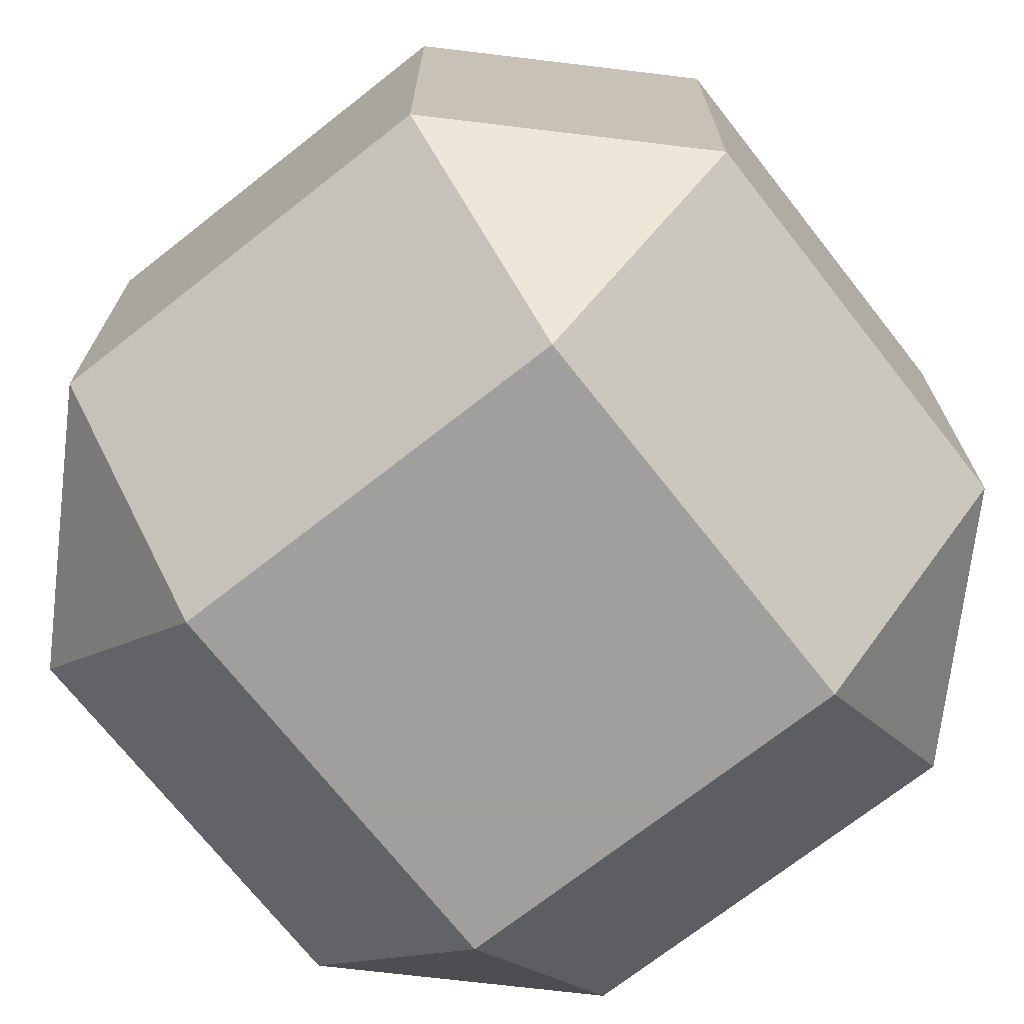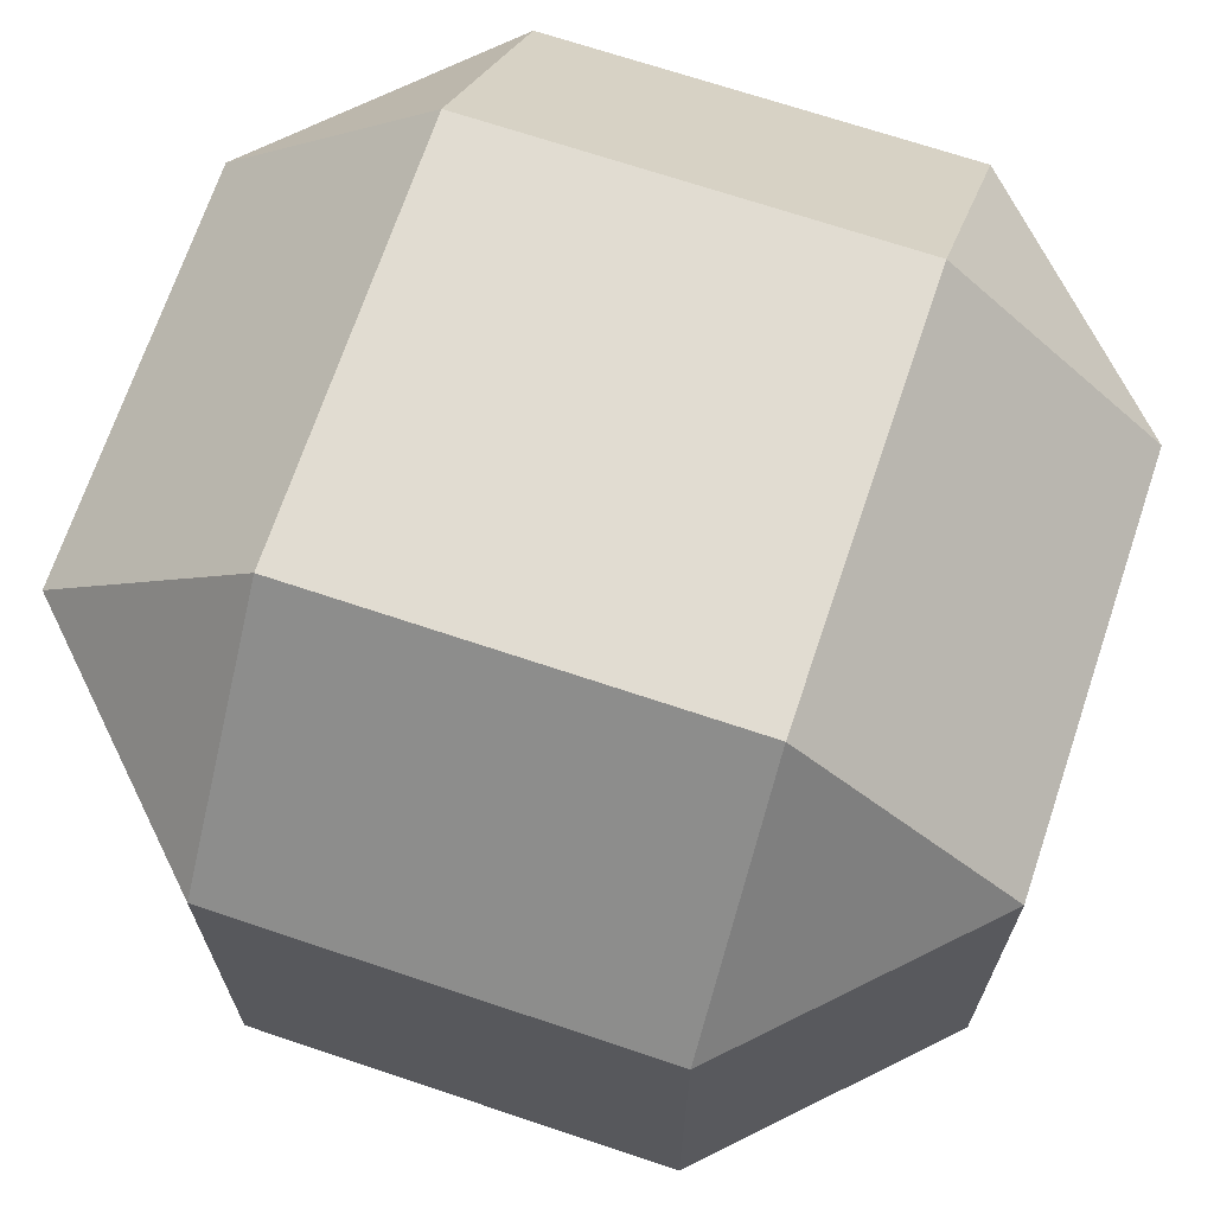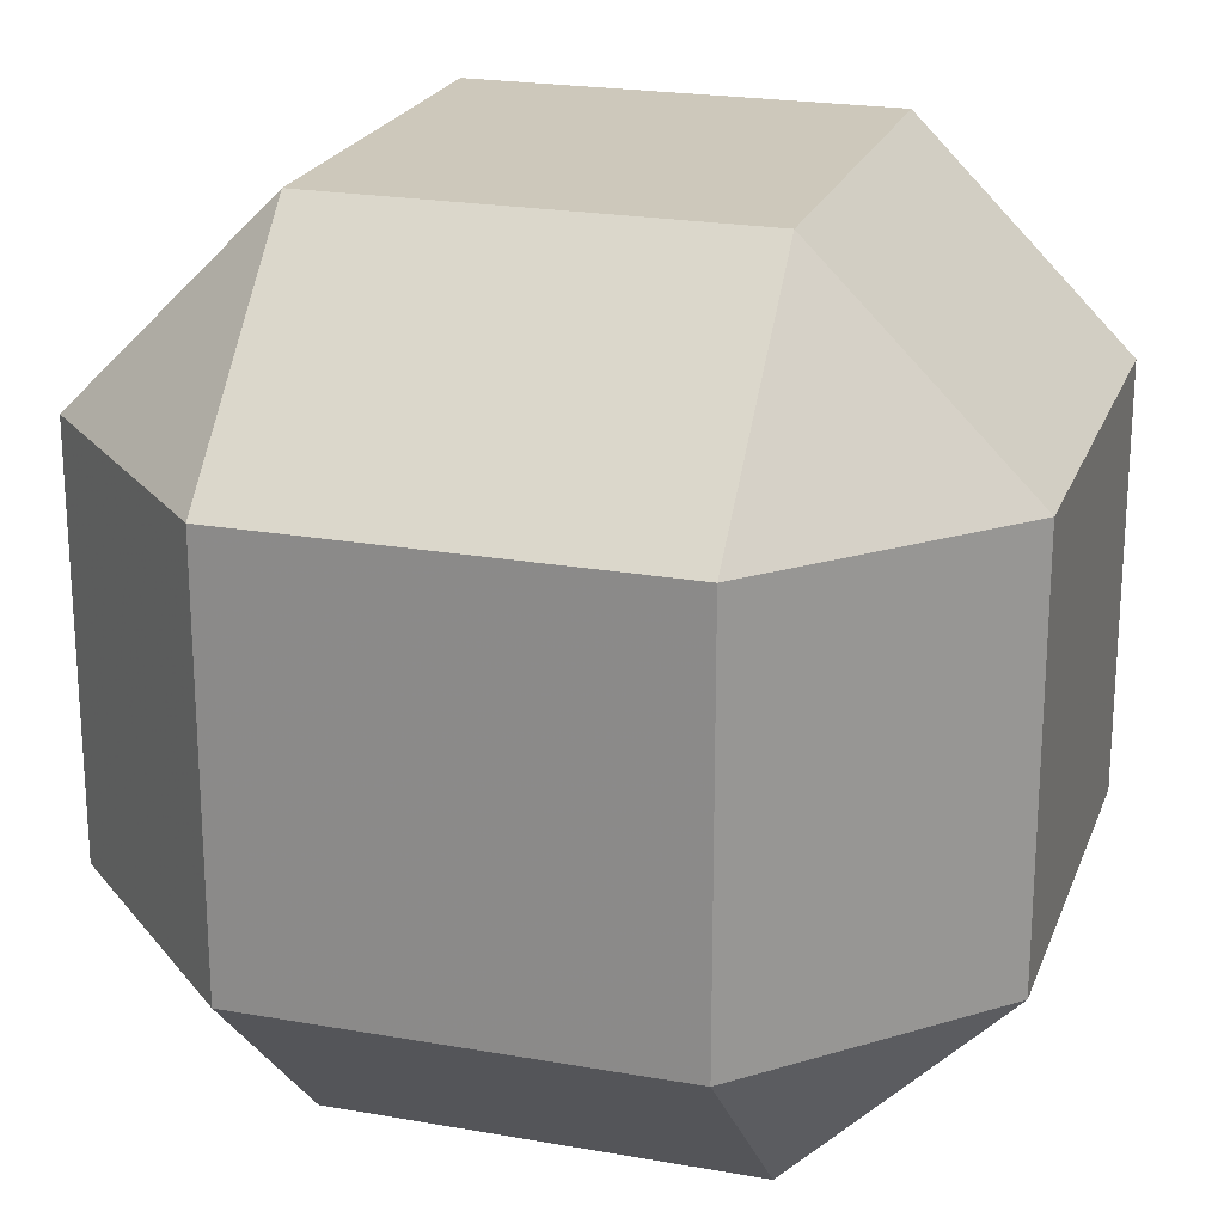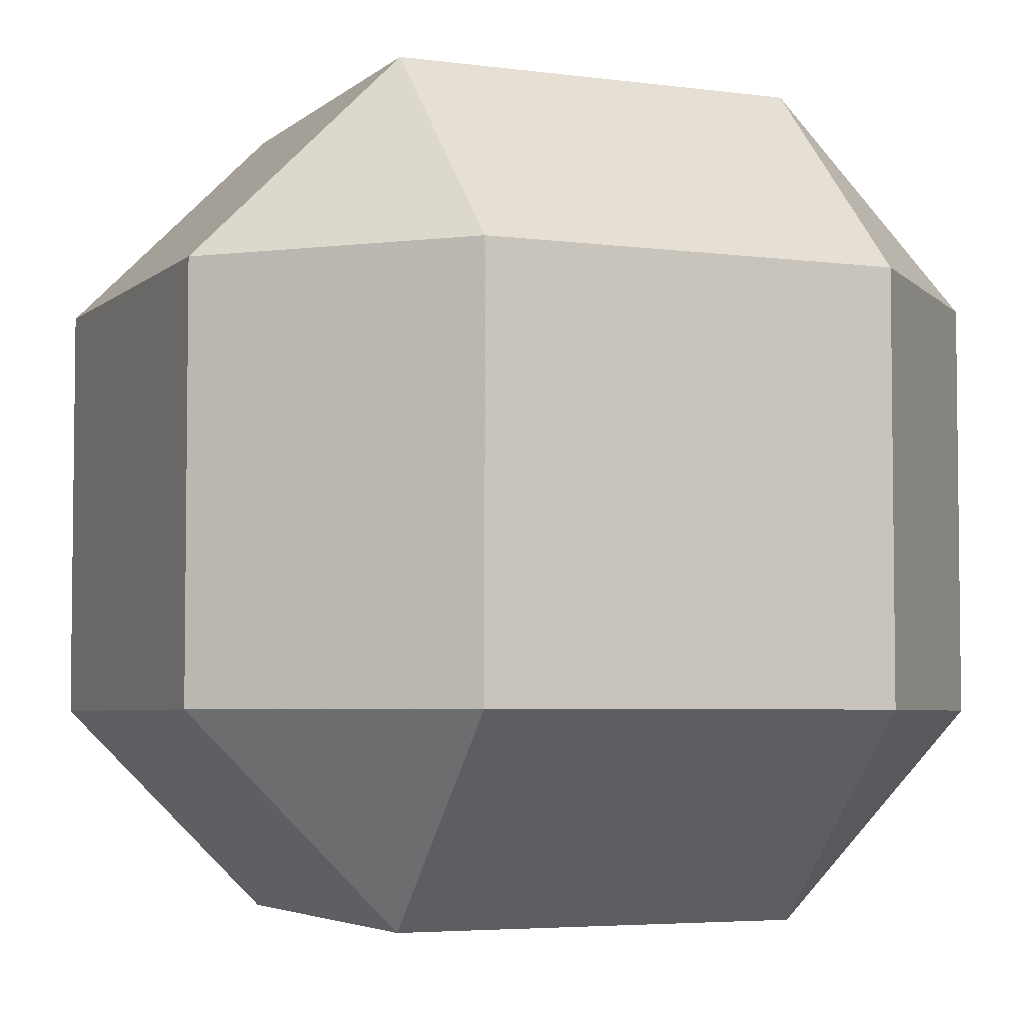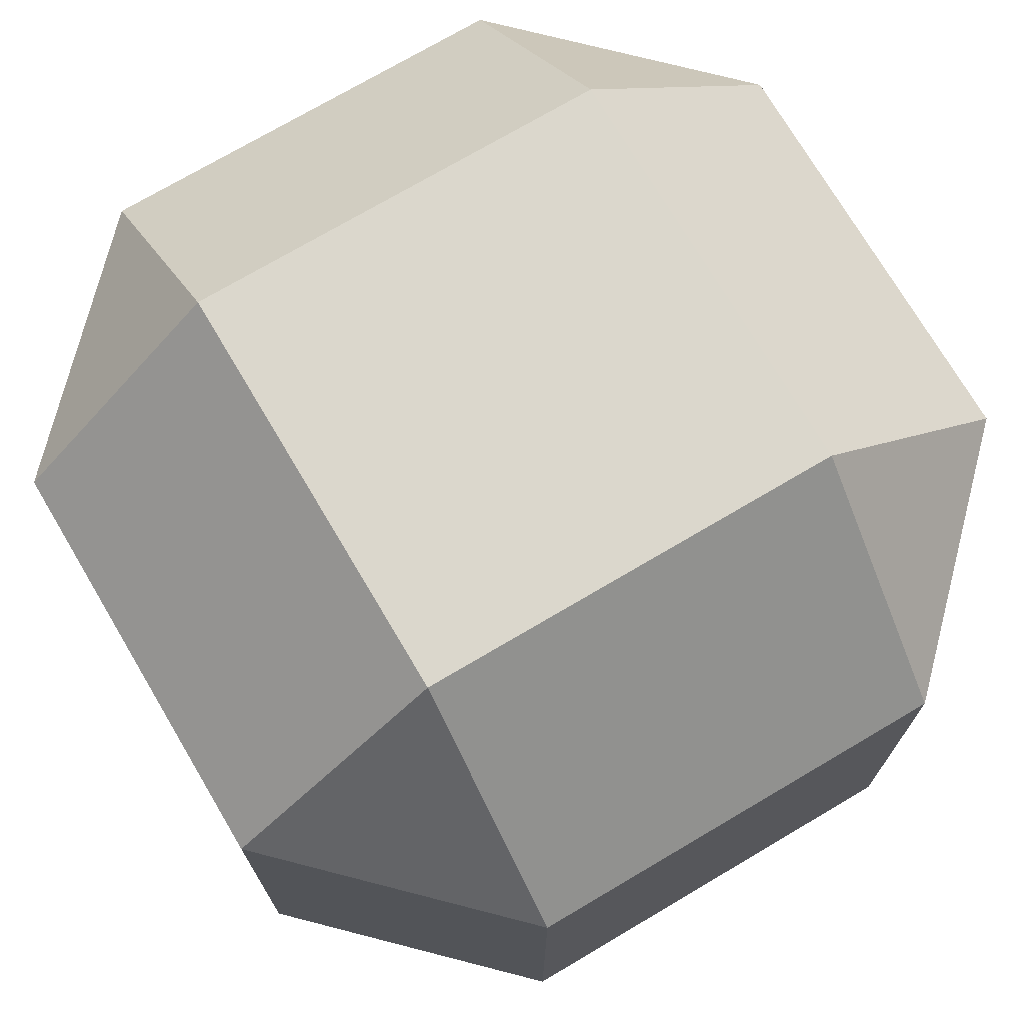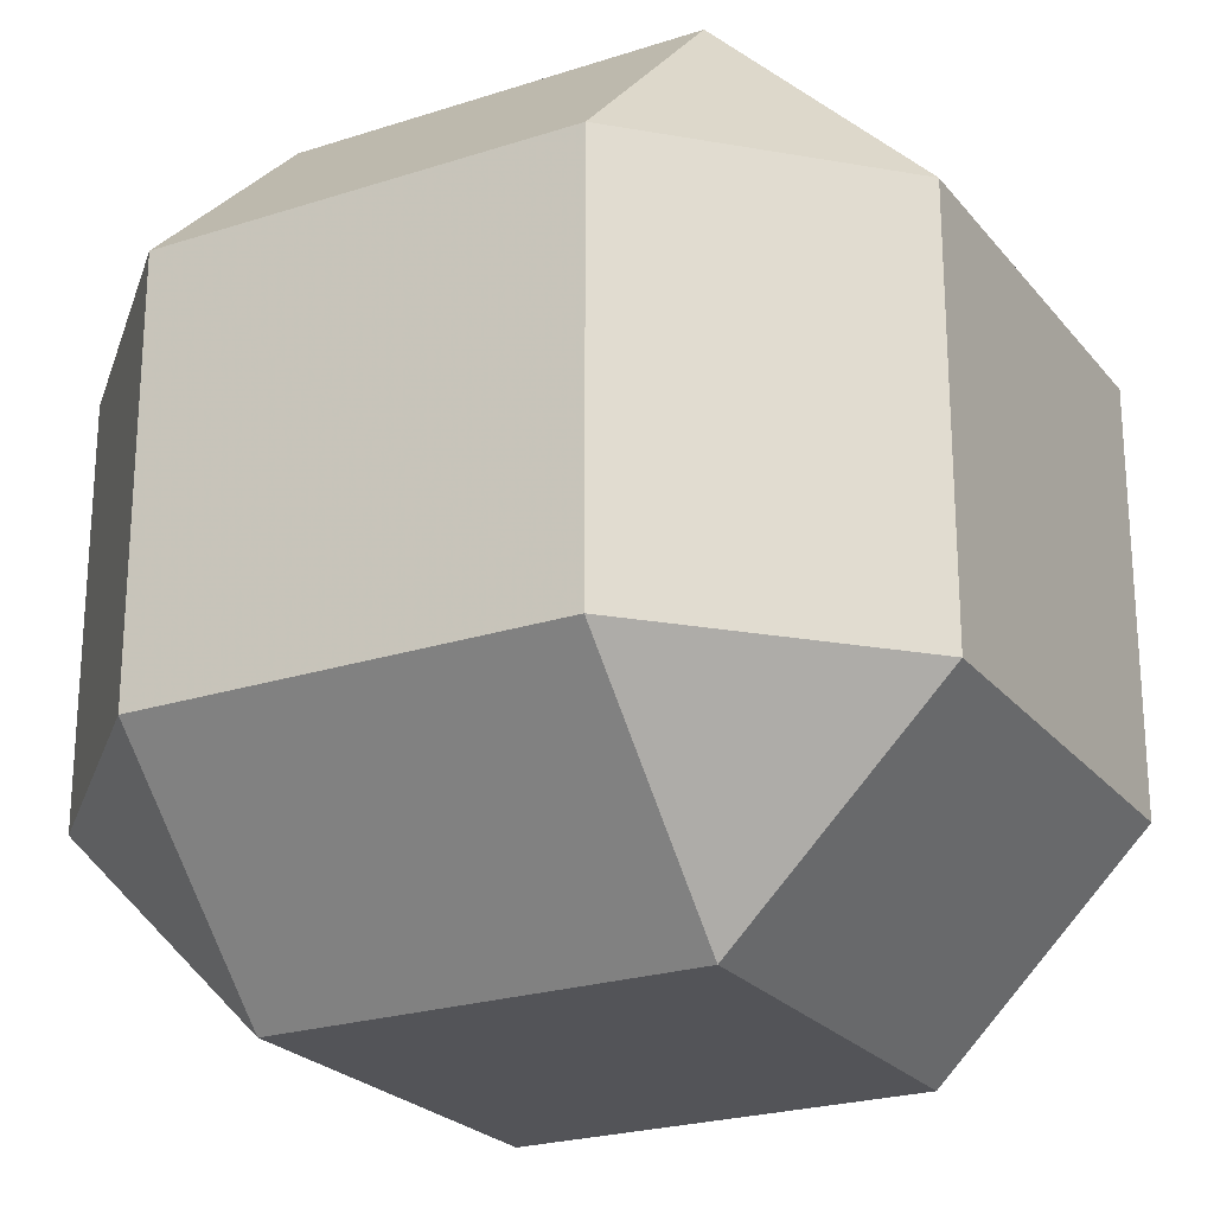
<metadata>
{"format":"obj","ext":"obj","renderer":"f3d","projection":"perspective","resolution":1024,"background":"white","views":[{"elev":-71.5,"azim":128.2,"up":"+Z"},{"elev":69.2,"azim":108.6,"up":"+Y"},{"elev":22.0,"azim":-72.8,"up":"+Y"},{"elev":-4.5,"azim":-23.6,"up":"+Y"},{"elev":73.2,"azim":-120.6,"up":"+Z"},{"elev":-23.6,"azim":-61.4,"up":"+Y"}]}
</metadata>
<code>
o Rhombicuboctahedron
v -1 0.5 0.5
v -1 -0.5 -0.5
v -1 -0.5 0.5
v 1 -0.5 -0.5
v -0.5 0.5 -1
v 0.5 0.5 -1
v -0.5 -0.5 1
v -0.5 0.5 1
v 0.5 0.5 1
v -0.5 -1 0.5
v -0.5 -1 -0.5
v 0.5 -1 -0.5
v 0.5 1 0.5
v -0.5 1 0.5
v 0.5 1 -0.5
v -1 0.5 -0.5
v 1 0.5 0.5
v 1 0.5 -0.5
v 1 -0.5 0.5
v -0.5 -0.5 -1
v 0.5 -0.5 -1
v 0.5 -0.5 1
v 0.5 -1 0.5
v -0.5 1 -0.5
f 3 7 1
f 22 9 7
f 10 11 23
f 24 15 6
f 5 20 16
f 19 22 23
f 14 13 24
f 2 11 10
f 18 17 4
f 4 21 6
f 20 5 21
f 1 14 16
f 7 10 23
f 19 23 12
f 21 12 11
f 18 15 17
f 9 22 17
f 2 3 16
f 3 10 7
f 1 8 14
f 17 13 9
f 18 6 15
f 4 12 21
f 2 20 11
f 16 24 5
f 9 13 8
f 7 8 1
f 9 8 7
f 11 12 23
f 5 24 6
f 20 2 16
f 13 15 24
f 3 2 10
f 17 19 4
f 18 4 6
f 5 6 21
f 14 24 16
f 22 7 23
f 4 19 12
f 20 21 11
f 15 13 17
f 22 19 17
f 3 1 16
f 13 14 8
o Main_Faces
v -1 0.5 0.5
v -1 -0.5 -0.5
v -1 -0.5 0.5
v 1 -0.5 -0.5
v -0.5 0.5 -1
v 0.5 0.5 -1
v -0.5 -0.5 1
v -0.5 0.5 1
v 0.5 0.5 1
v -0.5 -1 0.5
v -0.5 -1 -0.5
v 0.5 -1 -0.5
v 0.5 1 0.5
v -0.5 1 0.5
v 0.5 1 -0.5
v -1 0.5 -0.5
v 1 0.5 0.5
v 1 0.5 -0.5
v 1 -0.5 0.5
v -0.5 -0.5 -1
v 0.5 -0.5 -1
v 0.5 -0.5 1
v 0.5 -1 0.5
v -0.5 1 -0.5
f 46 33 31
f 34 35 47
f 38 37 48
f 42 41 28
f 44 29 45
f 26 27 40
f 33 32 31
f 35 36 47
f 37 39 48
f 41 43 28
f 29 30 45
f 27 25 40
o Triangles
v -1 0.5 0.5
v -1 -0.5 -0.5
v -1 -0.5 0.5
v 1 -0.5 -0.5
v -0.5 0.5 -1
v 0.5 0.5 -1
v -0.5 -0.5 1
v -0.5 0.5 1
v 0.5 0.5 1
v -0.5 -1 0.5
v -0.5 -1 -0.5
v 0.5 -1 -0.5
v 0.5 1 0.5
v -0.5 1 0.5
v 0.5 1 -0.5
v -1 0.5 -0.5
v 1 0.5 0.5
v 1 0.5 -0.5
v 1 -0.5 0.5
v -0.5 -0.5 -1
v 0.5 -0.5 -1
v 0.5 -0.5 1
v 0.5 -1 0.5
v -0.5 1 -0.5
f 67 70 71
f 51 58 55
f 49 56 62
f 65 61 57
f 66 54 63
f 52 60 69
f 50 68 59
f 64 72 53

</code>
